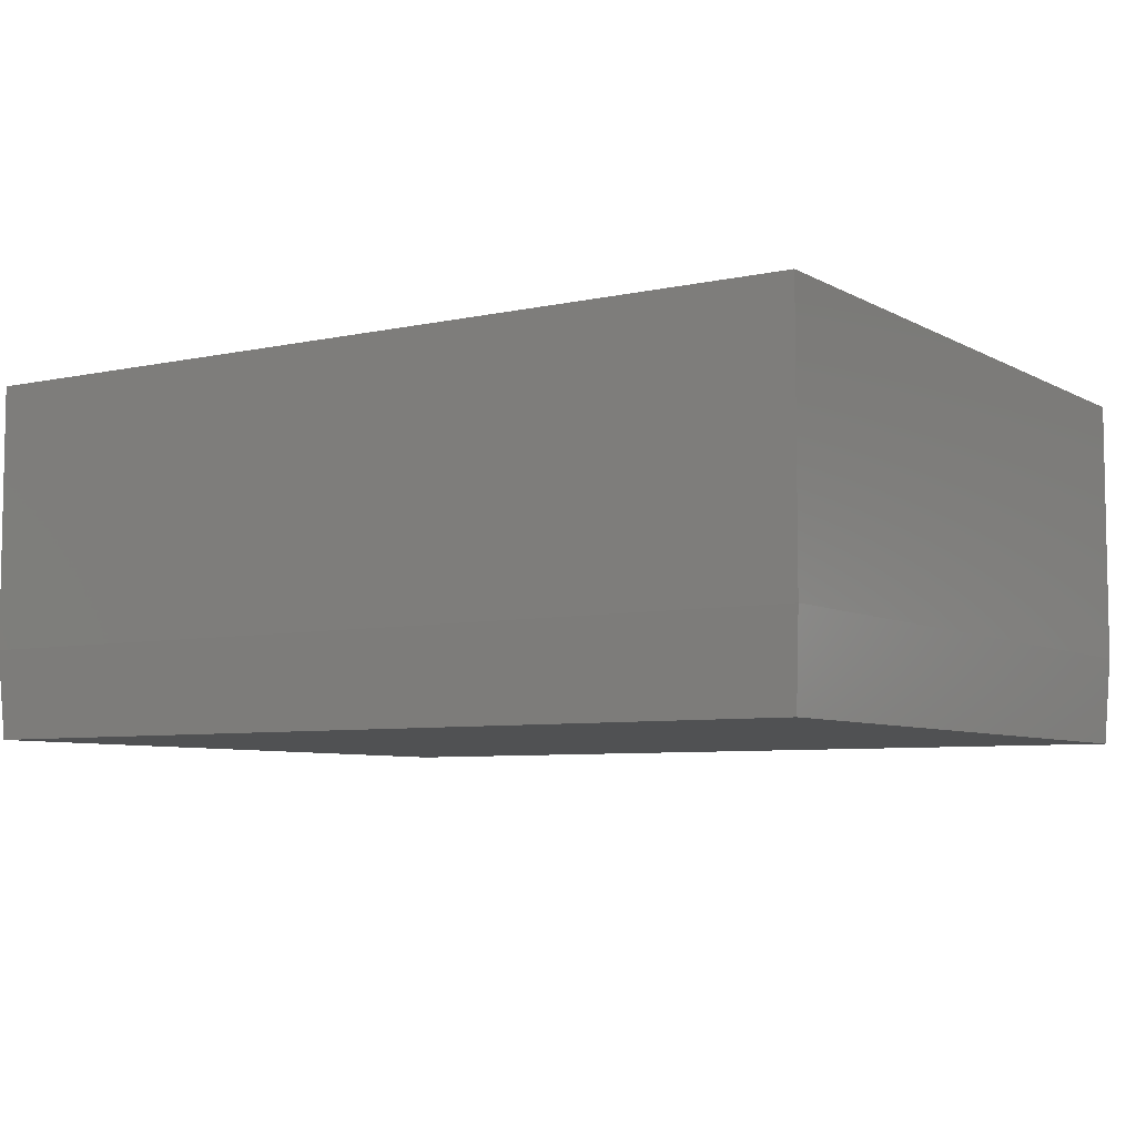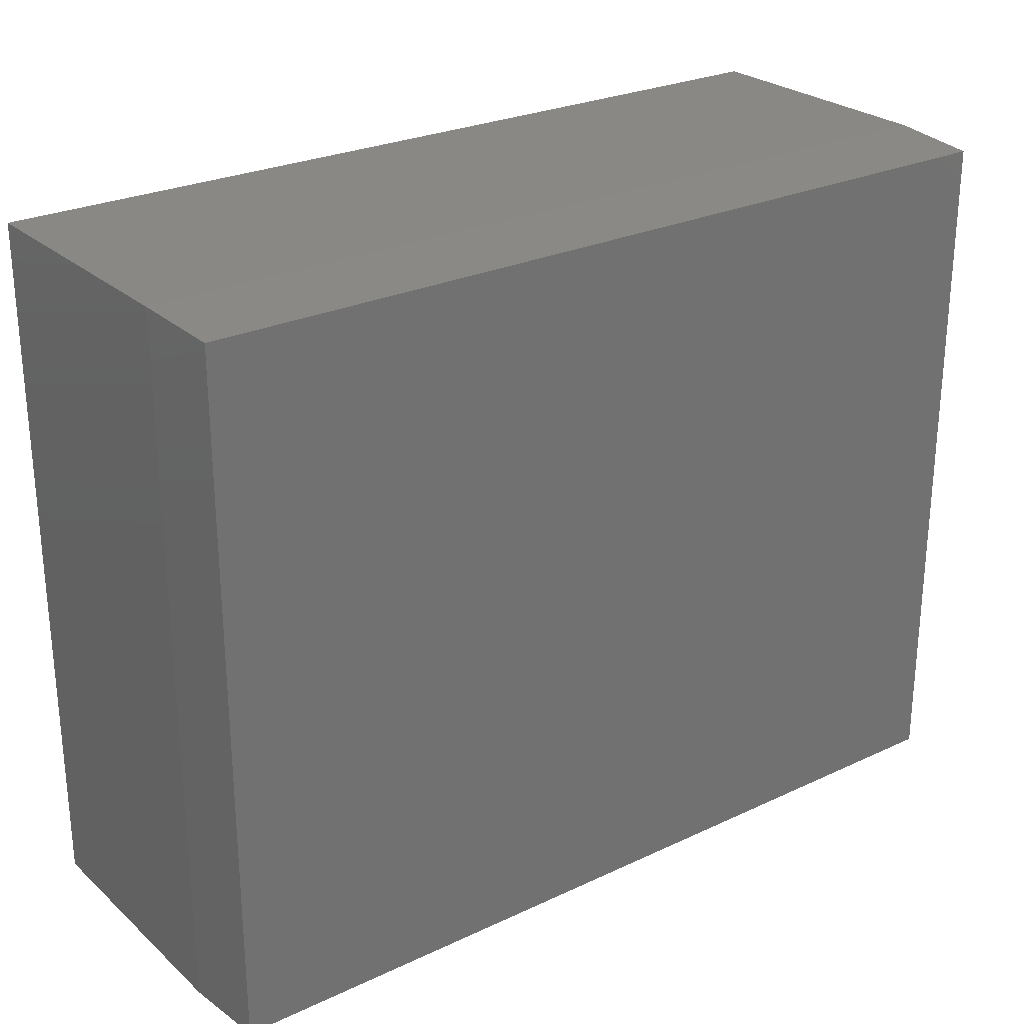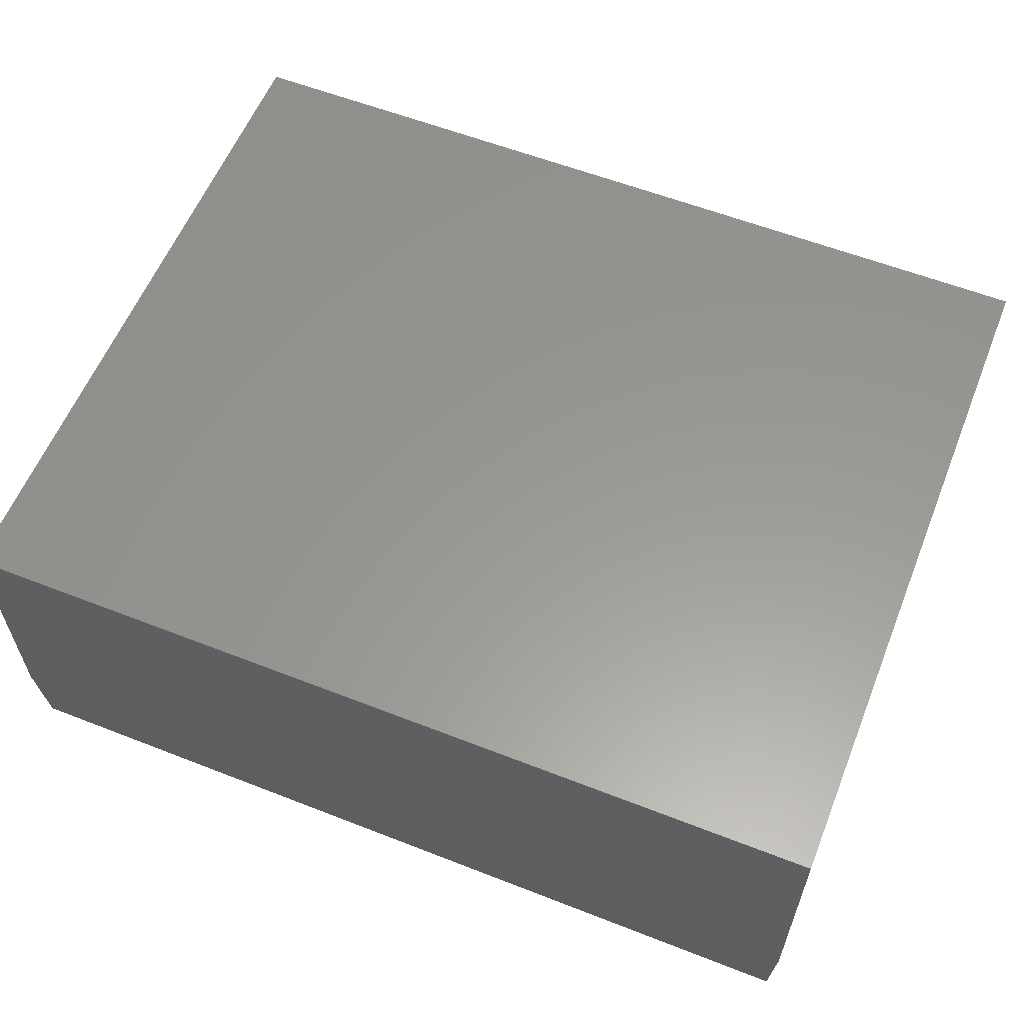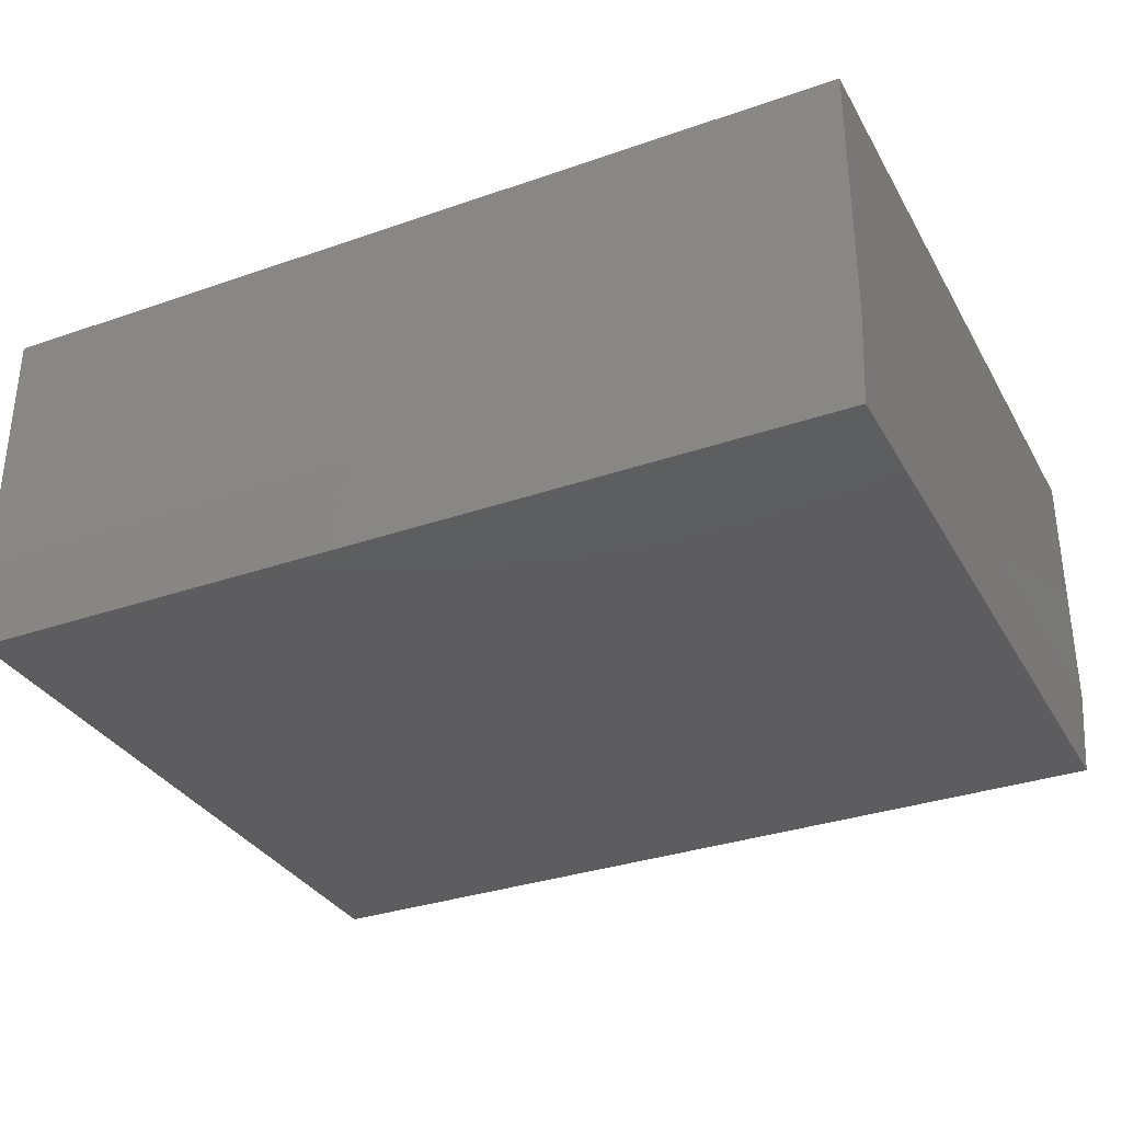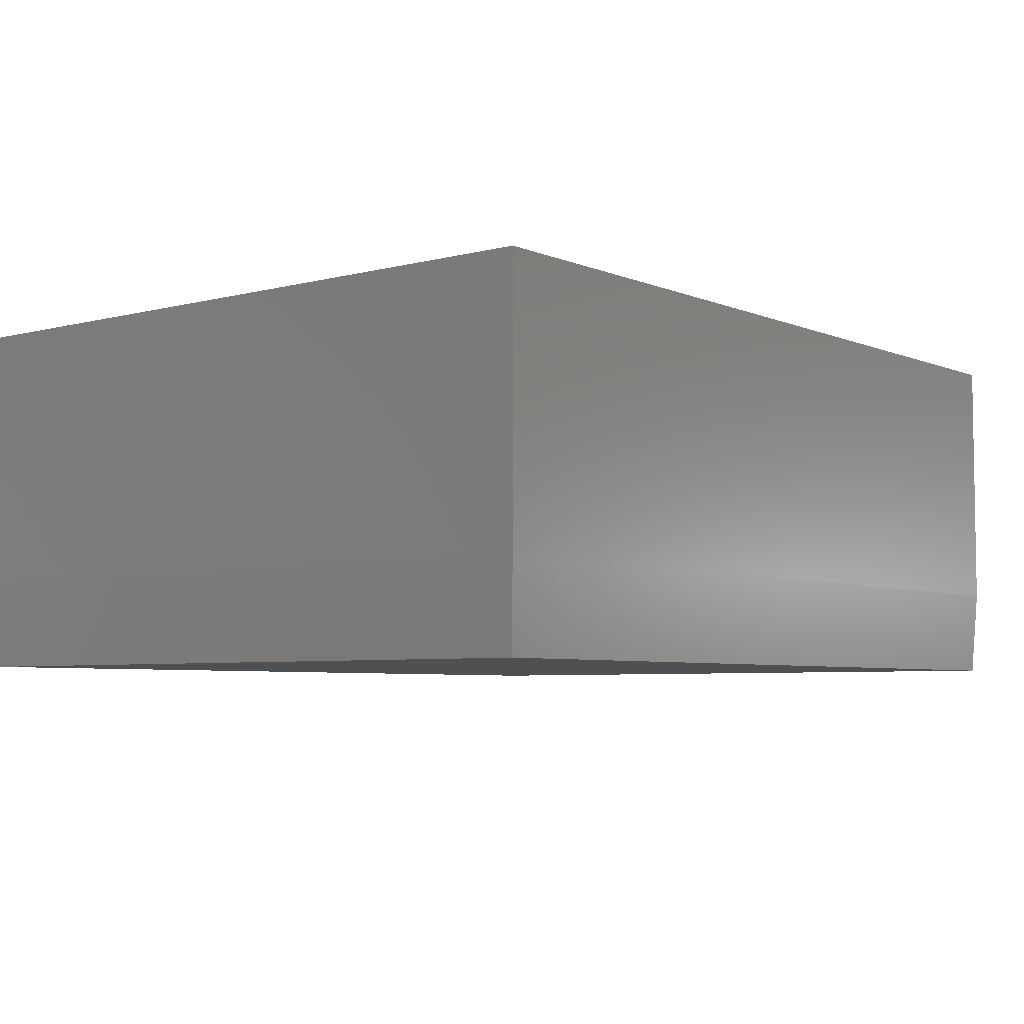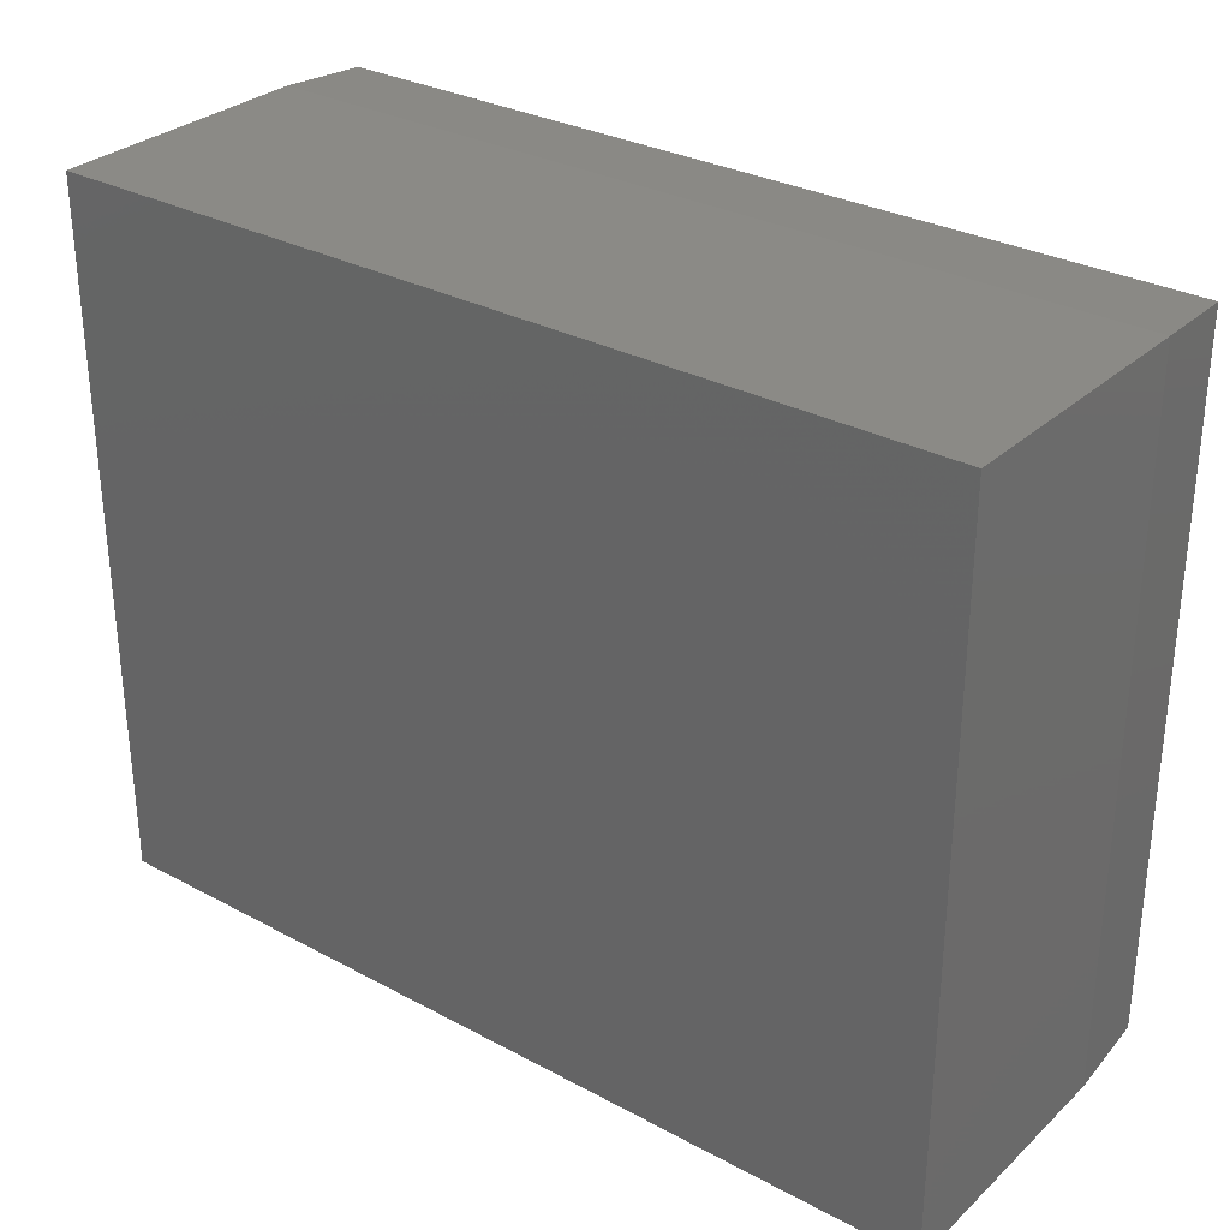
<metadata>
{"format":"stl","ext":"stl","renderer":"f3d","projection":"perspective","resolution":1024,"background":"white","views":[{"elev":-6.5,"azim":-147.1,"up":"+Z"},{"elev":26.2,"azim":143.5,"up":"+Y"},{"elev":59.1,"azim":-158.1,"up":"+Z"},{"elev":-33.0,"azim":25.6,"up":"+Z"},{"elev":-5.4,"azim":-51.4,"up":"+Z"},{"elev":30.5,"azim":37.7,"up":"+Y"}]}
</metadata>
<code>
# stl→obj: 12 verts, 20 faces
v -0.6562 -0.5234 0
v -0.6562 0.5234 0
v 0.6562 -0.5234 0
v 0.6562 0.5234 0
v -0.6641 0.5312 0.5312
v -0.6641 0.5312 0.1328
v -0.6641 -0.5312 0.5312
v -0.6641 -0.5312 0.1328
v 0.6641 0.5312 0.5312
v 0.6641 0.5312 0.1328
v 0.6641 -0.5312 0.5312
v 0.6641 -0.5312 0.1328
f 1 2 3
f 3 2 4
f 5 6 7
f 7 6 8
f 9 10 5
f 5 10 6
f 11 12 9
f 9 12 10
f 7 8 11
f 11 8 12
f 10 4 6
f 6 4 2
f 12 3 10
f 10 3 4
f 8 1 12
f 12 1 3
f 6 2 8
f 8 2 1
f 7 11 5
f 5 11 9

</code>
